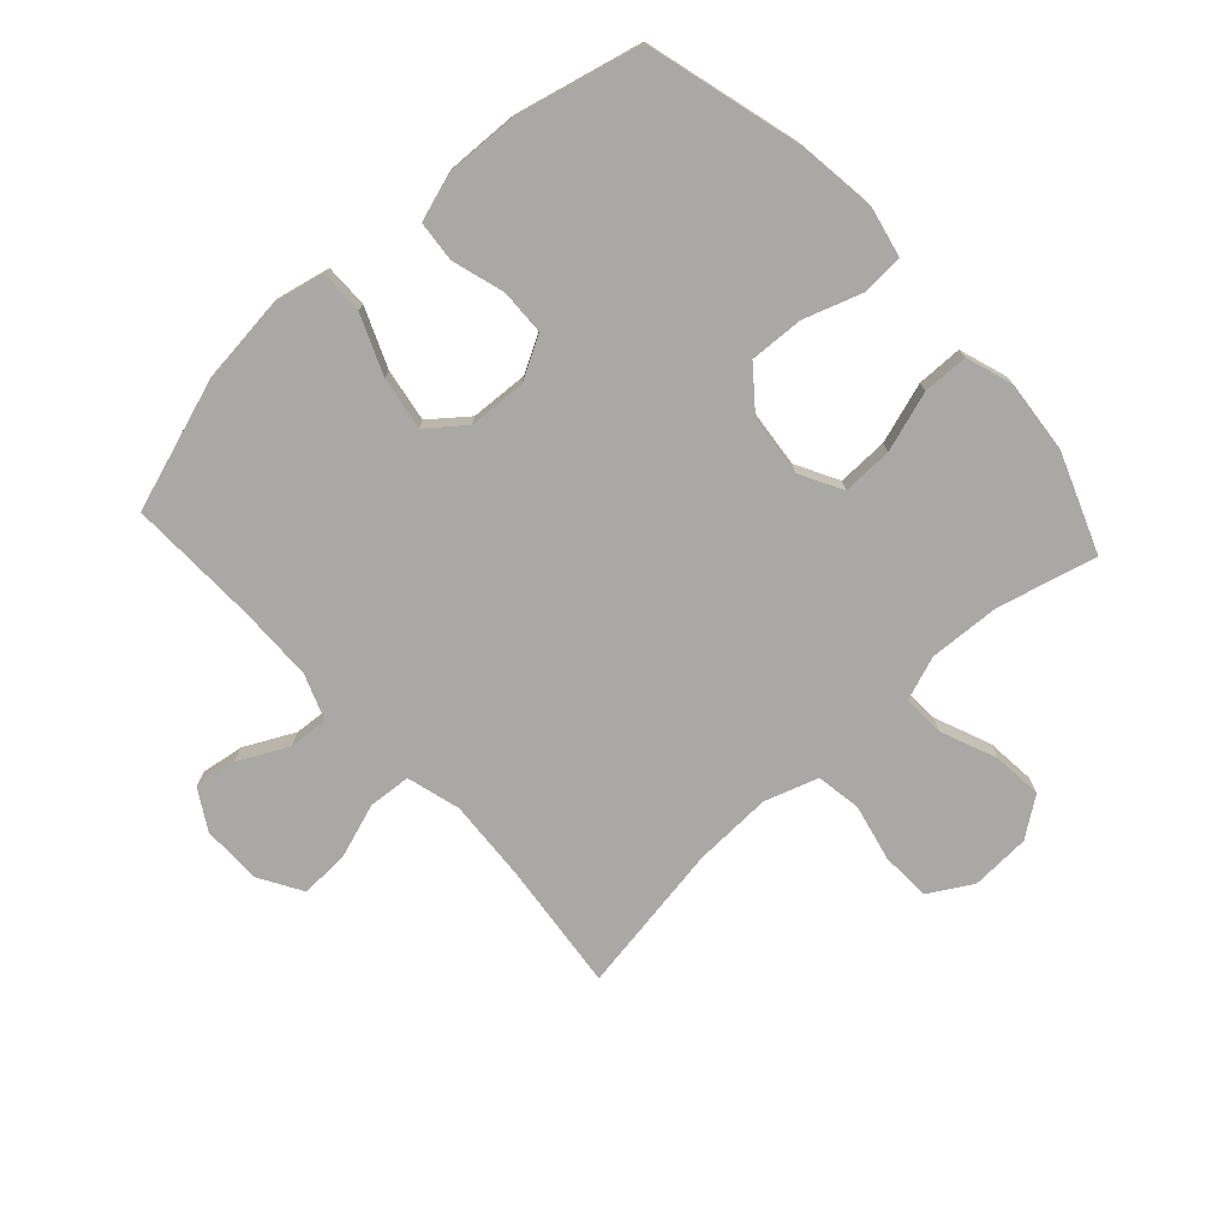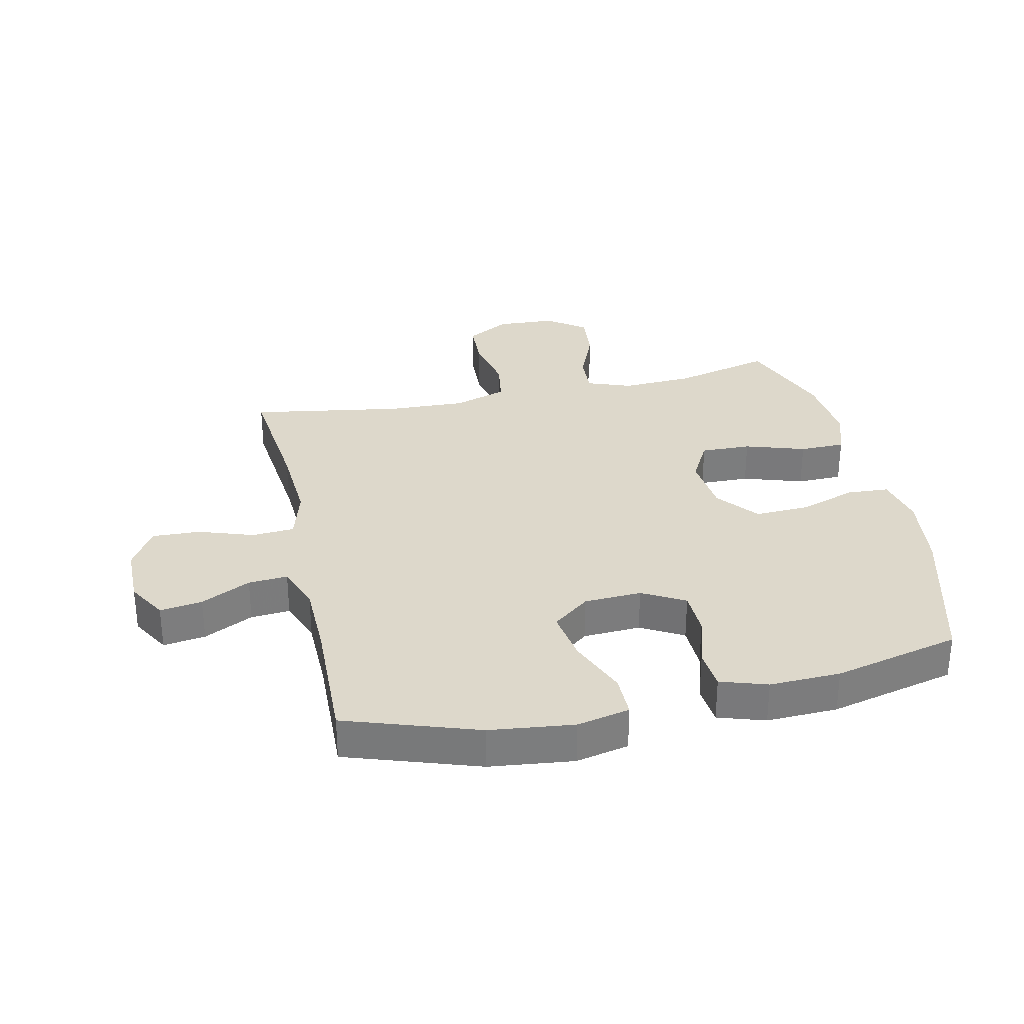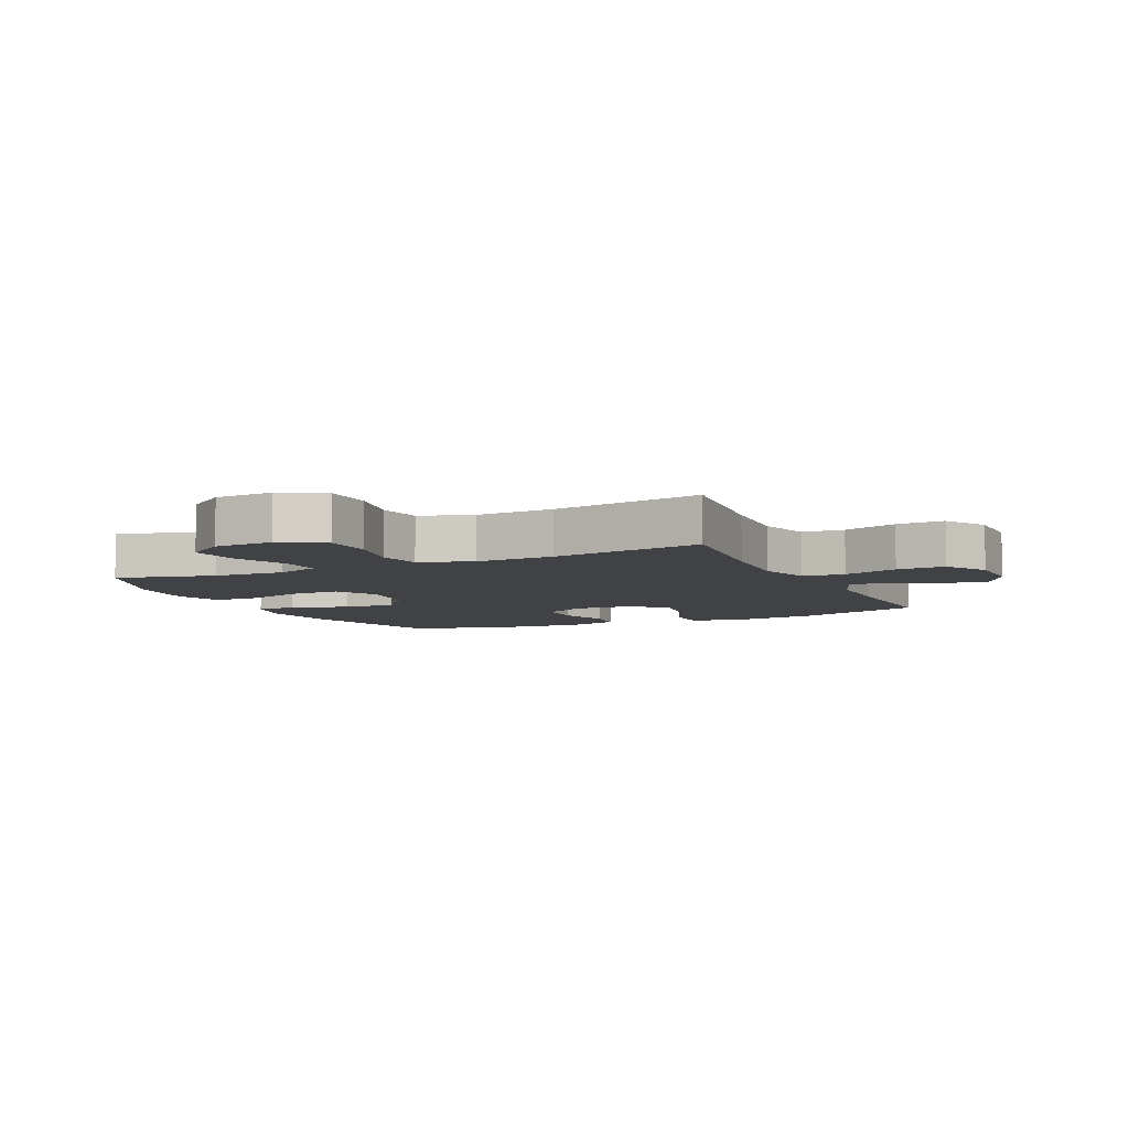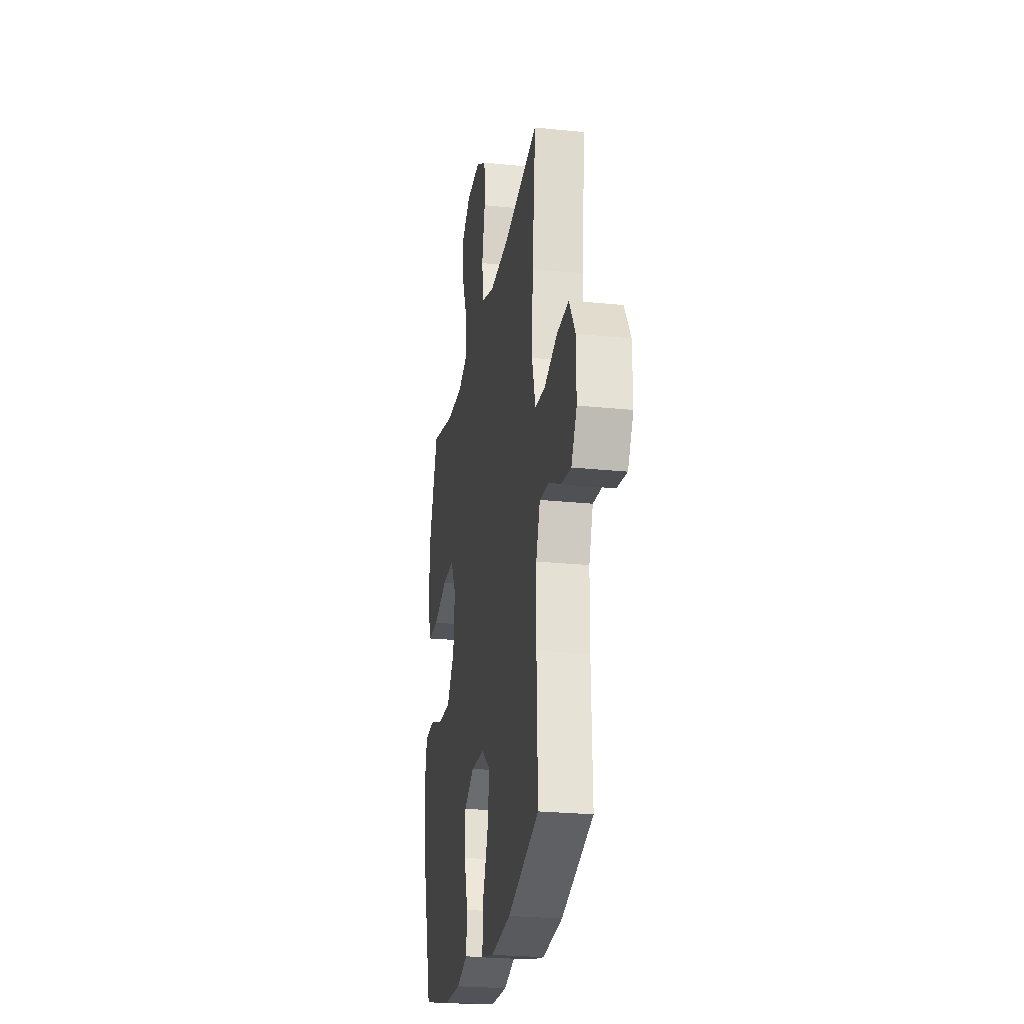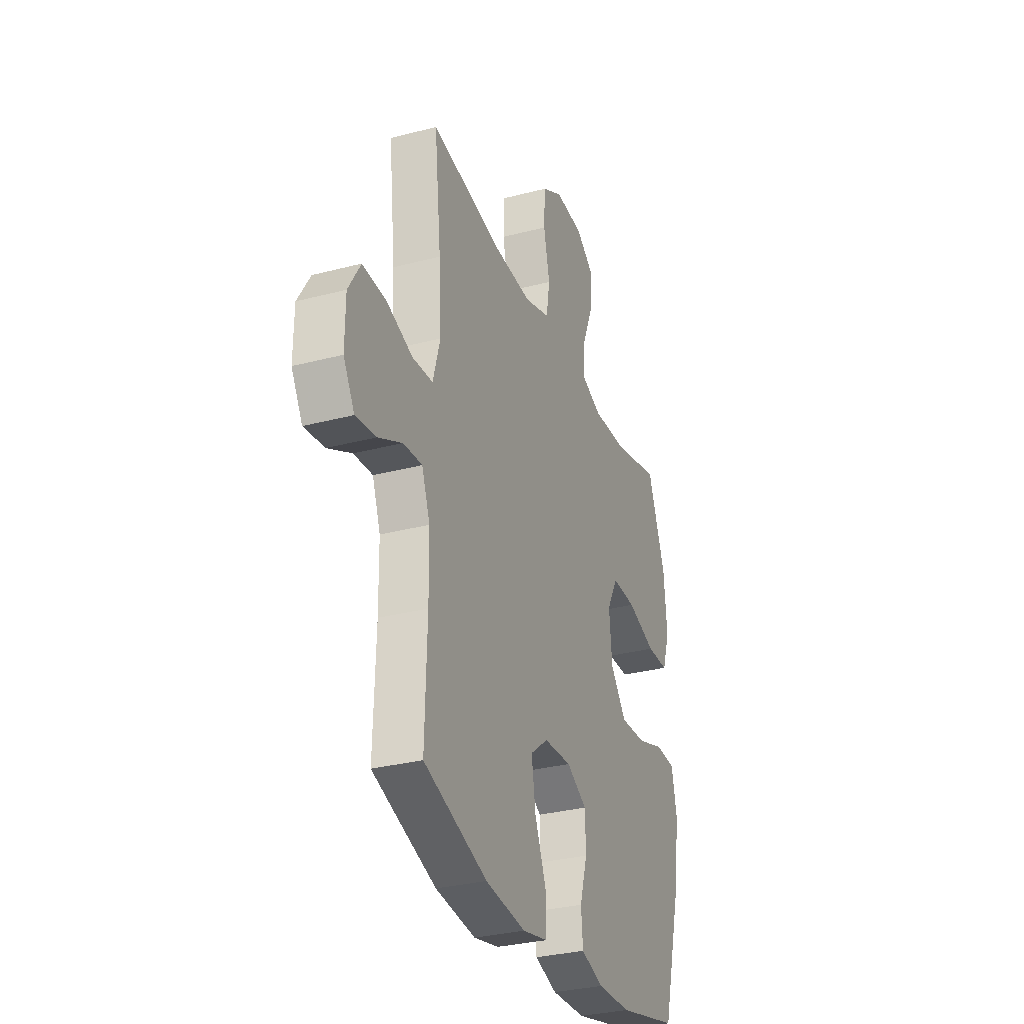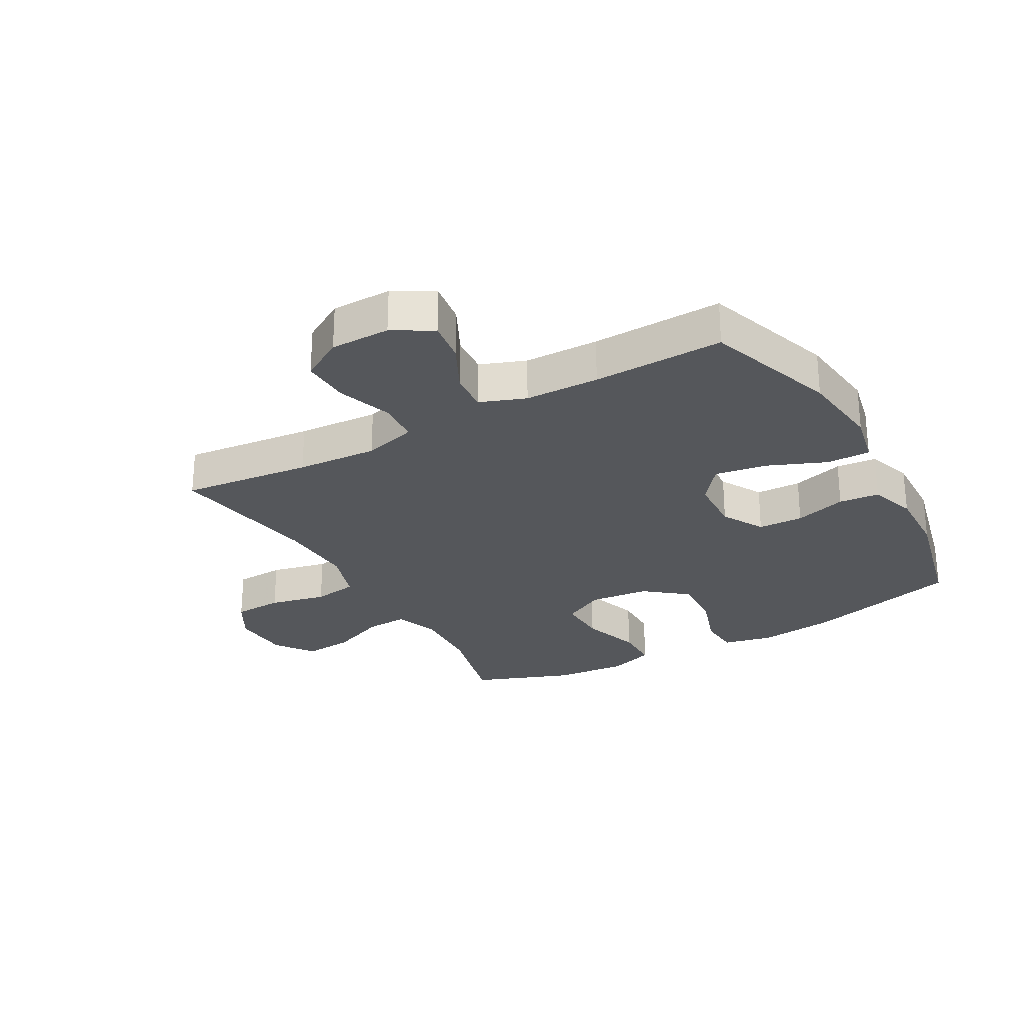
<metadata>
{"format":"obj","ext":"obj","renderer":"f3d","projection":"perspective","resolution":1024,"background":"white","views":[{"elev":-74.9,"azim":-137.7,"up":"+Y"},{"elev":31.4,"azim":167.6,"up":"+Y"},{"elev":-6.7,"azim":25.1,"up":"+Y"},{"elev":-24.6,"azim":80.5,"up":"+Z"},{"elev":-31.2,"azim":110.5,"up":"+Z"},{"elev":-26.7,"azim":119.4,"up":"+Y"}]}
</metadata>
<code>
v -0.5 0.07 0.5
v -0.337 0.07 0.459
v -0.219 0.07 0.453
v -0.146 0.07 0.48
v -0.15 0.07 0.549
v -0.188 0.07 0.641
v -0.196 0.07 0.723
v -0.132 0.07 0.769
v -0.034 0.07 0.774
v 0.037 0.07 0.733
v 0.041 0.07 0.651
v 0.02 0.07 0.557
v 0.032 0.07 0.483
v 0.12 0.07 0.454
v 0.249 0.07 0.459
v 0.5 0.07 0.5
v 0.477 0.07 0.285
v 0.469 0.07 0.151
v 0.494 0.07 0.063
v 0.564 0.07 0.058
v 0.655 0.07 0.089
v 0.735 0.07 0.092
v 0.777 0.07 0.022
v 0.778 0.07 -0.077
v 0.74 0.07 -0.142
v 0.67 0.07 -0.132
v 0.588 0.07 -0.091
v 0.523 0.07 -0.086
v 0.495 0.07 -0.161
v 0.493 0.07 -0.284
v 0.5 0.07 -0.5
v 0.282 0.07 -0.573
v 0.144 0.07 -0.589
v 0.057 0.07 -0.57
v 0.057 0.07 -0.499
v 0.097 0.07 -0.402
v 0.111 0.07 -0.315
v 0.05 0.07 -0.267
v -0.045 0.07 -0.262
v -0.115 0.07 -0.301
v -0.117 0.07 -0.376
v -0.091 0.07 -0.462
v -0.097 0.07 -0.529
v -0.174 0.07 -0.554
v -0.291 0.07 -0.55
v -0.5 0.07 -0.5
v -0.57 0.07 -0.244
v -0.587 0.07 -0.115
v -0.569 0.07 -0.032
v -0.5 0.07 -0.028
v -0.405 0.07 -0.06
v -0.316 0.07 -0.064
v -0.261 0.07 0.005
v -0.251 0.07 0.104
v -0.289 0.07 0.174
v -0.372 0.07 0.172
v -0.471 0.07 0.14
v -0.546 0.07 0.141
v -0.572 0.07 0.218
v -0.561 0.07 0.338
v -0.5 0 0.5
v -0.337 0 0.459
v -0.219 0 0.453
v -0.146 0 0.48
v -0.15 0 0.549
v -0.188 0 0.641
v -0.196 0 0.723
v -0.132 0 0.769
v -0.034 0 0.774
v 0.037 0 0.733
v 0.041 0 0.651
v 0.02 0 0.557
v 0.032 0 0.483
v 0.12 0 0.454
v 0.249 0 0.459
v 0.5 0 0.5
v 0.477 0 0.285
v 0.469 0 0.151
v 0.494 0 0.063
v 0.564 0 0.058
v 0.655 0 0.089
v 0.735 0 0.092
v 0.777 0 0.022
v 0.778 0 -0.077
v 0.74 0 -0.142
v 0.67 0 -0.132
v 0.588 0 -0.091
v 0.523 0 -0.086
v 0.495 0 -0.161
v 0.493 0 -0.284
v 0.5 0 -0.5
v 0.282 0 -0.573
v 0.144 0 -0.589
v 0.057 0 -0.57
v 0.057 0 -0.499
v 0.097 0 -0.402
v 0.111 0 -0.315
v 0.05 0 -0.267
v -0.045 0 -0.262
v -0.115 0 -0.301
v -0.117 0 -0.376
v -0.091 0 -0.462
v -0.097 0 -0.529
v -0.174 0 -0.554
v -0.291 0 -0.55
v -0.5 0 -0.5
v -0.57 0 -0.244
v -0.587 0 -0.115
v -0.569 0 -0.032
v -0.5 0 -0.028
v -0.405 0 -0.06
v -0.316 0 -0.064
v -0.261 0 0.005
v -0.251 0 0.104
v -0.289 0 0.174
v -0.372 0 0.172
v -0.471 0 0.14
v -0.546 0 0.141
v -0.572 0 0.218
v -0.561 0 0.338
f 60 1 2
f 59 60 2
f 58 59 2
f 57 58 2
f 56 57 2
f 55 56 2 3
f 54 55 3 4
f 53 54 4
f 49 50 51
f 48 49 51
f 47 48 51
f 46 47 51
f 45 46 51
f 44 45 51
f 43 44 51
f 42 43 51
f 41 42 51
f 40 41 51 52
f 39 40 52 53
f 34 35 36
f 33 34 36
f 32 33 36
f 31 32 36
f 30 31 36
f 29 30 36 37
f 28 29 37 38
f 25 26 27
f 24 25 27
f 23 24 27
f 22 23 27
f 21 22 27
f 20 21 27
f 19 20 27 28
f 39 53 4
f 38 39 4
f 28 38 4
f 19 28 4
f 18 19 4
f 10 11 12
f 9 10 12
f 8 9 12
f 7 8 12
f 6 7 12
f 5 6 12
f 5 12 13
f 4 5 13
f 18 4 13
f 17 18 13
f 15 16 17
f 14 15 17
f 13 14 17
f 62 61 120
f 62 120 119
f 62 119 118
f 62 118 117
f 62 117 116
f 63 62 116 115
f 64 63 115 114
f 64 114 113
f 111 110 109
f 111 109 108
f 111 108 107
f 111 107 106
f 111 106 105
f 111 105 104
f 111 104 103
f 111 103 102
f 111 102 101
f 112 111 101 100
f 113 112 100 99
f 96 95 94
f 96 94 93
f 96 93 92
f 96 92 91
f 96 91 90
f 97 96 90 89
f 98 97 89 88
f 87 86 85
f 87 85 84
f 87 84 83
f 87 83 82
f 87 82 81
f 87 81 80
f 88 87 80 79
f 64 113 99
f 64 99 98
f 64 98 88
f 64 88 79
f 64 79 78
f 72 71 70
f 72 70 69
f 72 69 68
f 72 68 67
f 72 67 66
f 72 66 65
f 73 72 65
f 73 65 64
f 73 64 78
f 73 78 77
f 77 76 75
f 77 75 74
f 77 74 73
f 1 61 62 2
f 2 62 63 3
f 3 63 64 4
f 4 64 65 5
f 5 65 66 6
f 6 66 67 7
f 7 67 68 8
f 8 68 69 9
f 9 69 70 10
f 10 70 71 11
f 11 71 72 12
f 12 72 73 13
f 13 73 74 14
f 14 74 75 15
f 15 75 76 16
f 16 76 77 17
f 17 77 78 18
f 18 78 79 19
f 19 79 80 20
f 20 80 81 21
f 21 81 82 22
f 22 82 83 23
f 23 83 84 24
f 24 84 85 25
f 25 85 86 26
f 26 86 87 27
f 27 87 88 28
f 28 88 89 29
f 29 89 90 30
f 30 90 91 31
f 31 91 92 32
f 32 92 93 33
f 33 93 94 34
f 34 94 95 35
f 35 95 96 36
f 36 96 97 37
f 37 97 98 38
f 38 98 99 39
f 39 99 100 40
f 40 100 101 41
f 41 101 102 42
f 42 102 103 43
f 43 103 104 44
f 44 104 105 45
f 45 105 106 46
f 46 106 107 47
f 47 107 108 48
f 48 108 109 49
f 49 109 110 50
f 50 110 111 51
f 51 111 112 52
f 52 112 113 53
f 53 113 114 54
f 54 114 115 55
f 55 115 116 56
f 56 116 117 57
f 57 117 118 58
f 58 118 119 59
f 59 119 120 60
f 60 120 61 1

</code>
